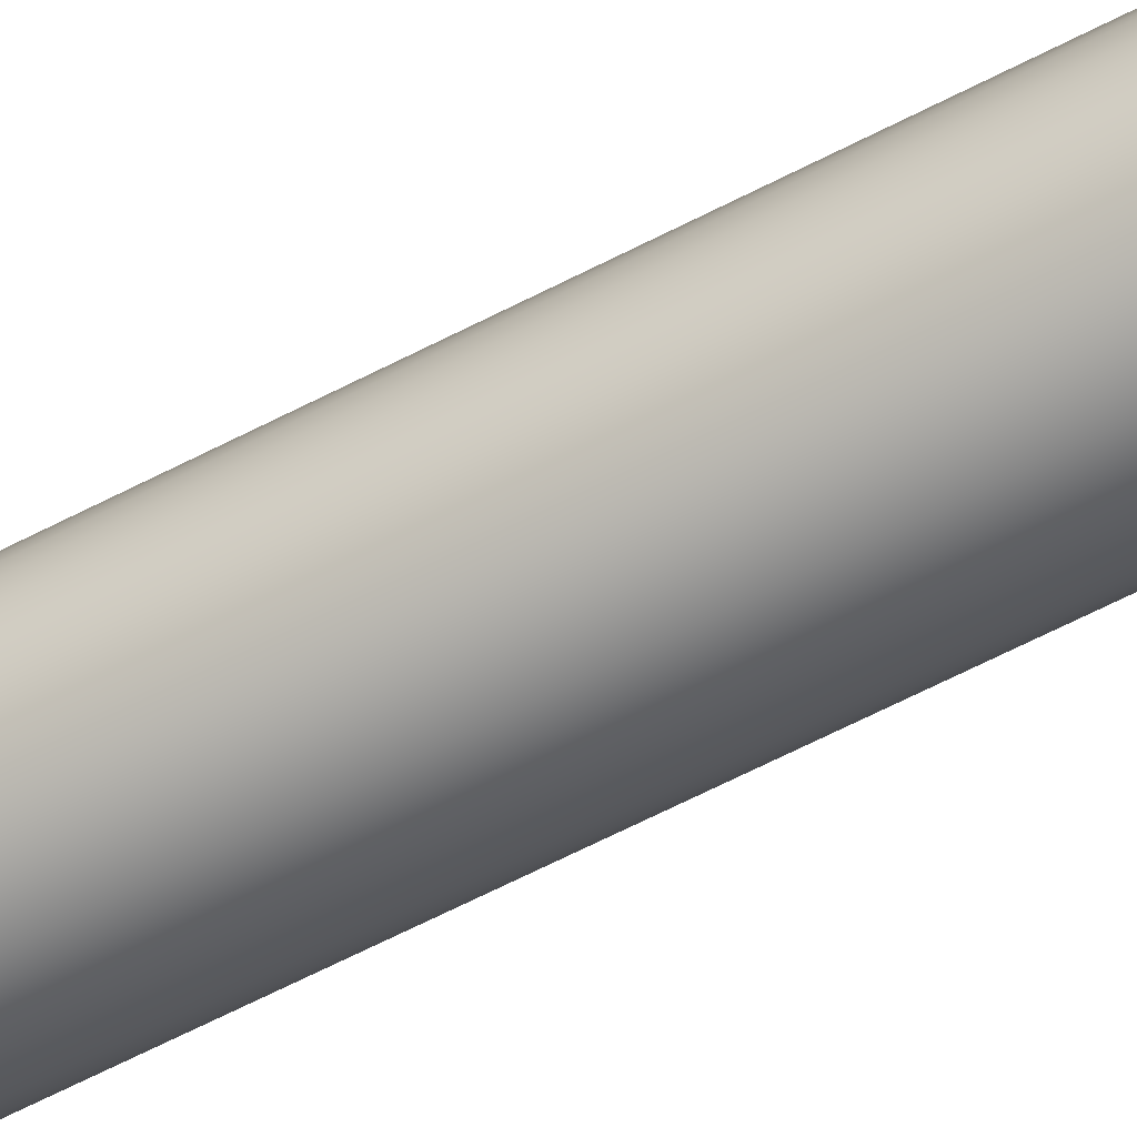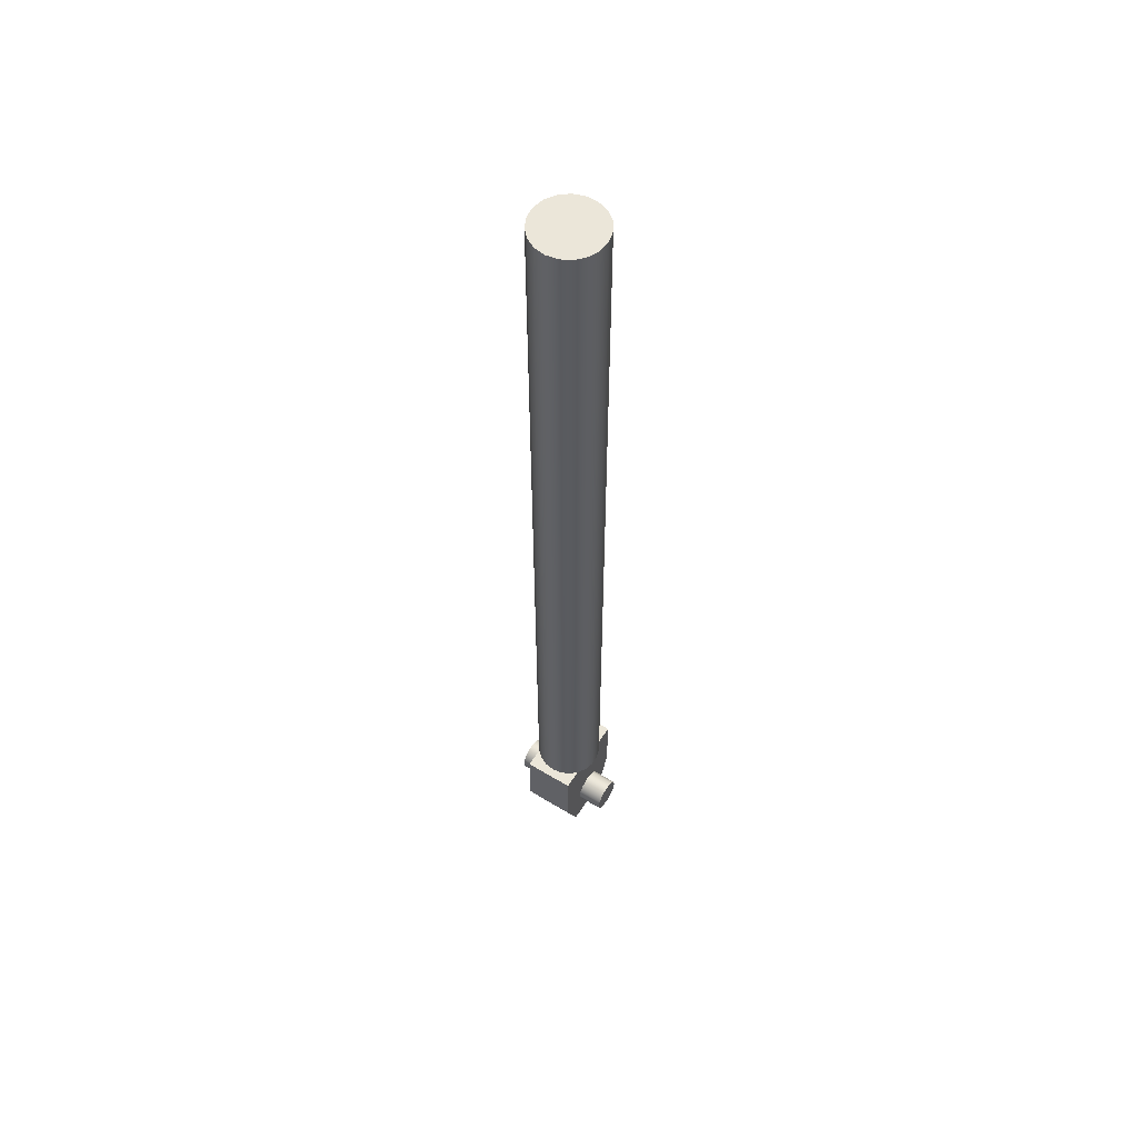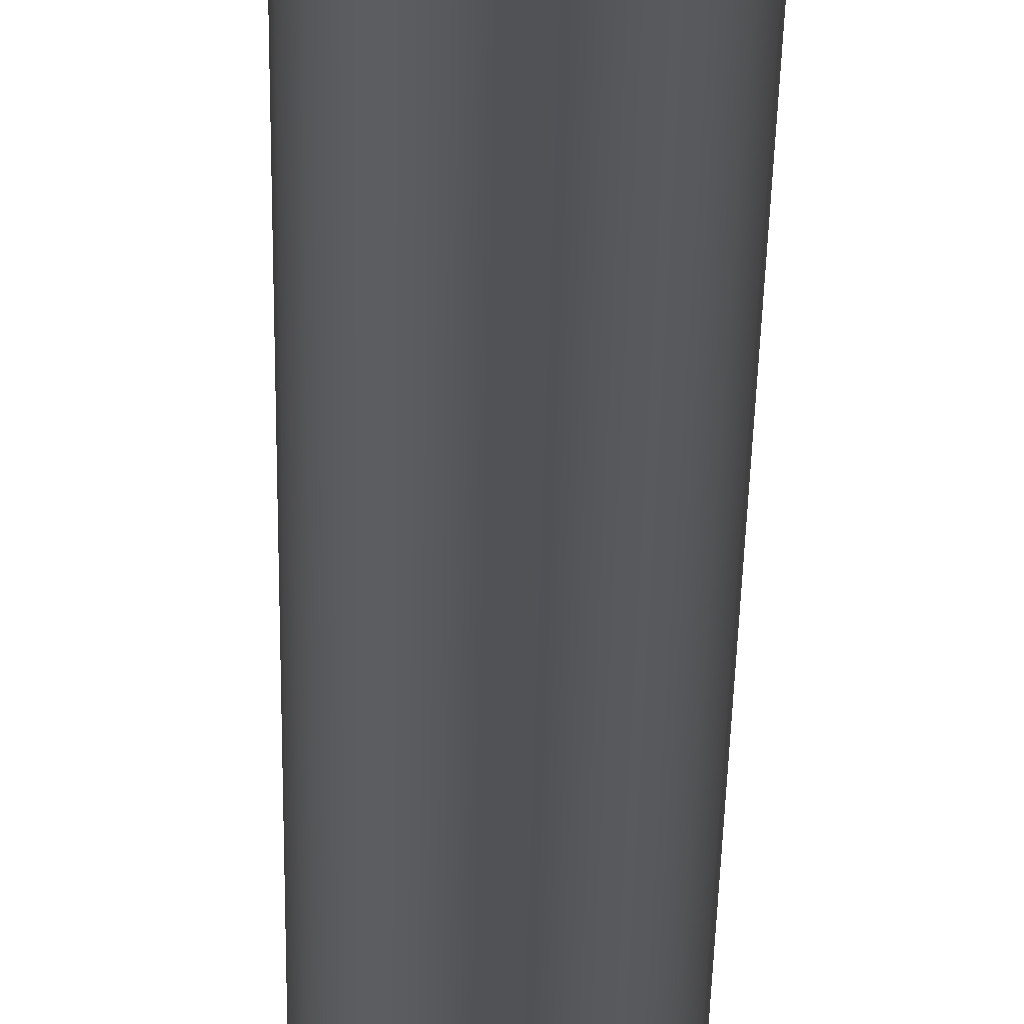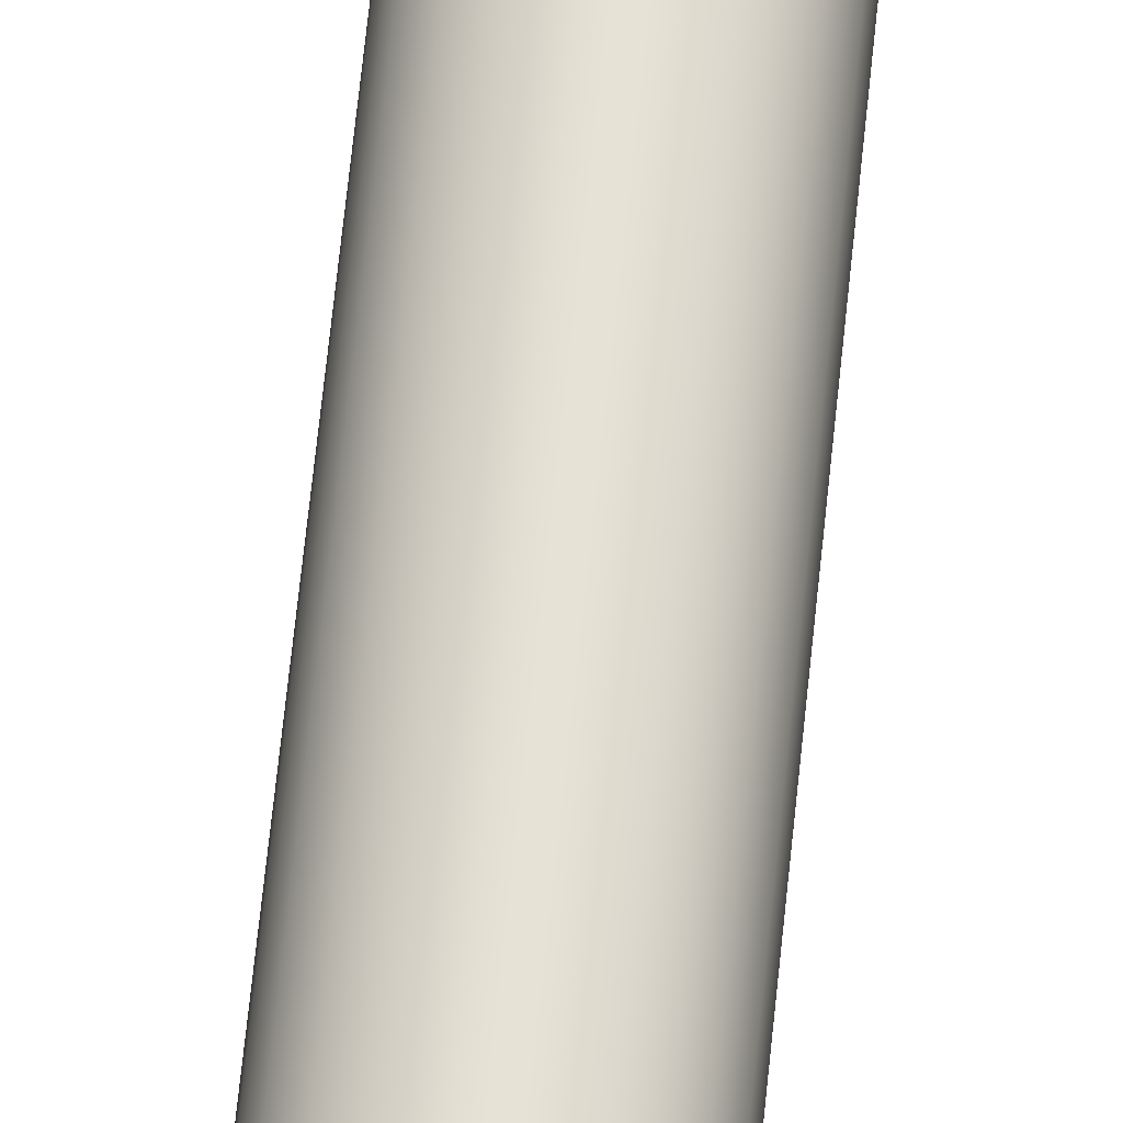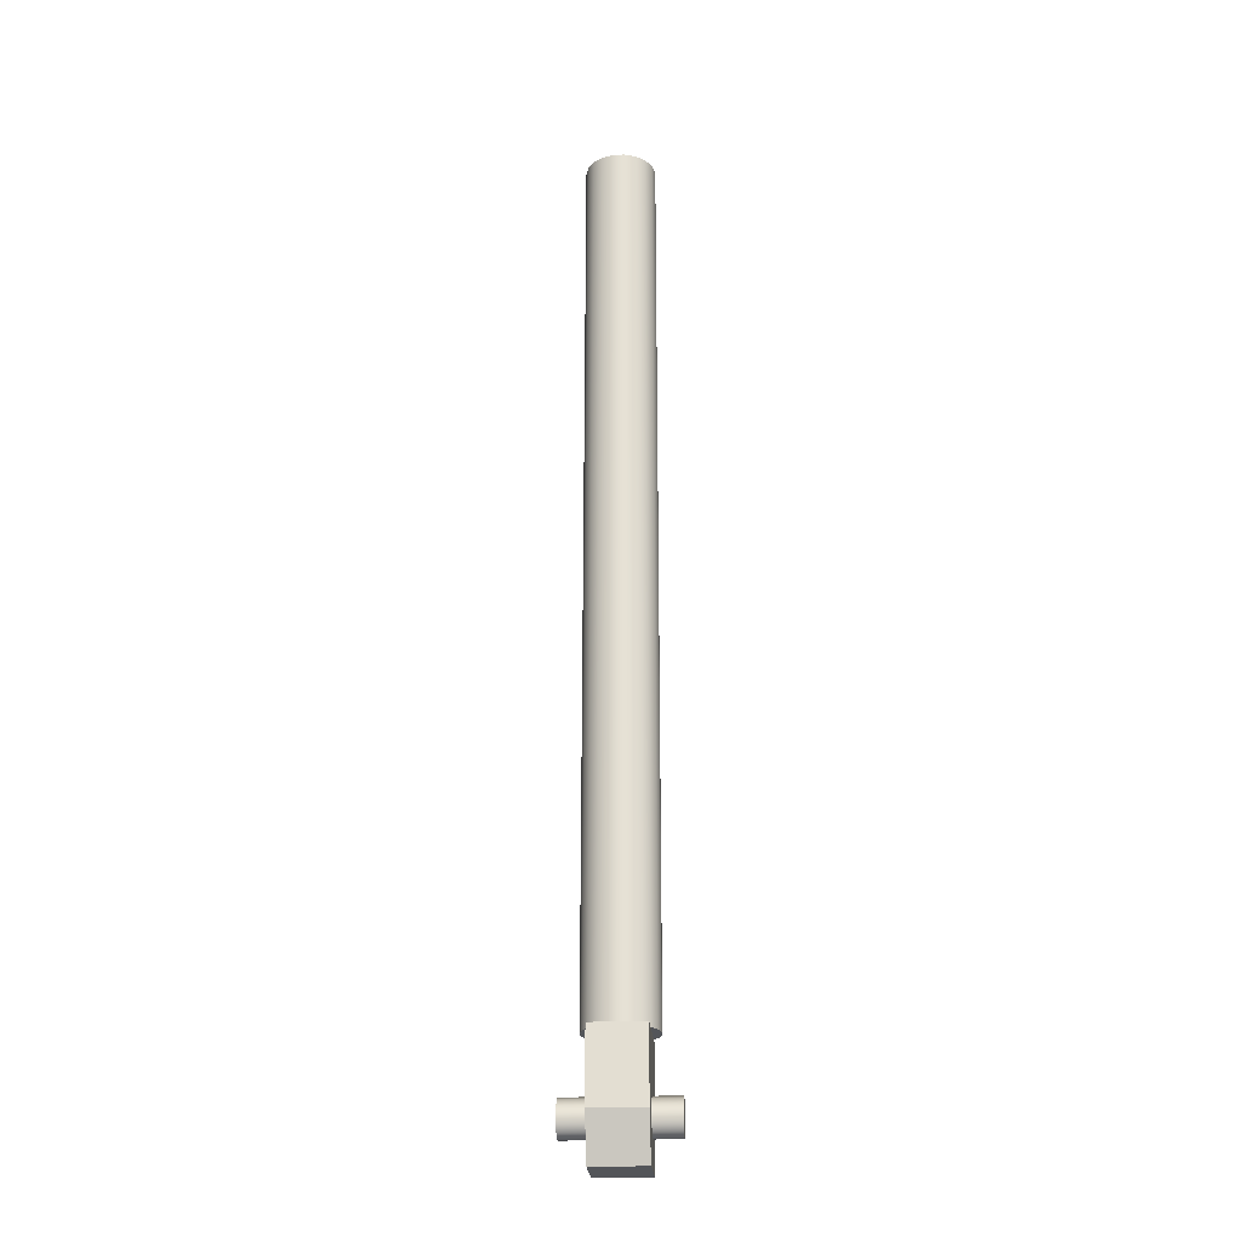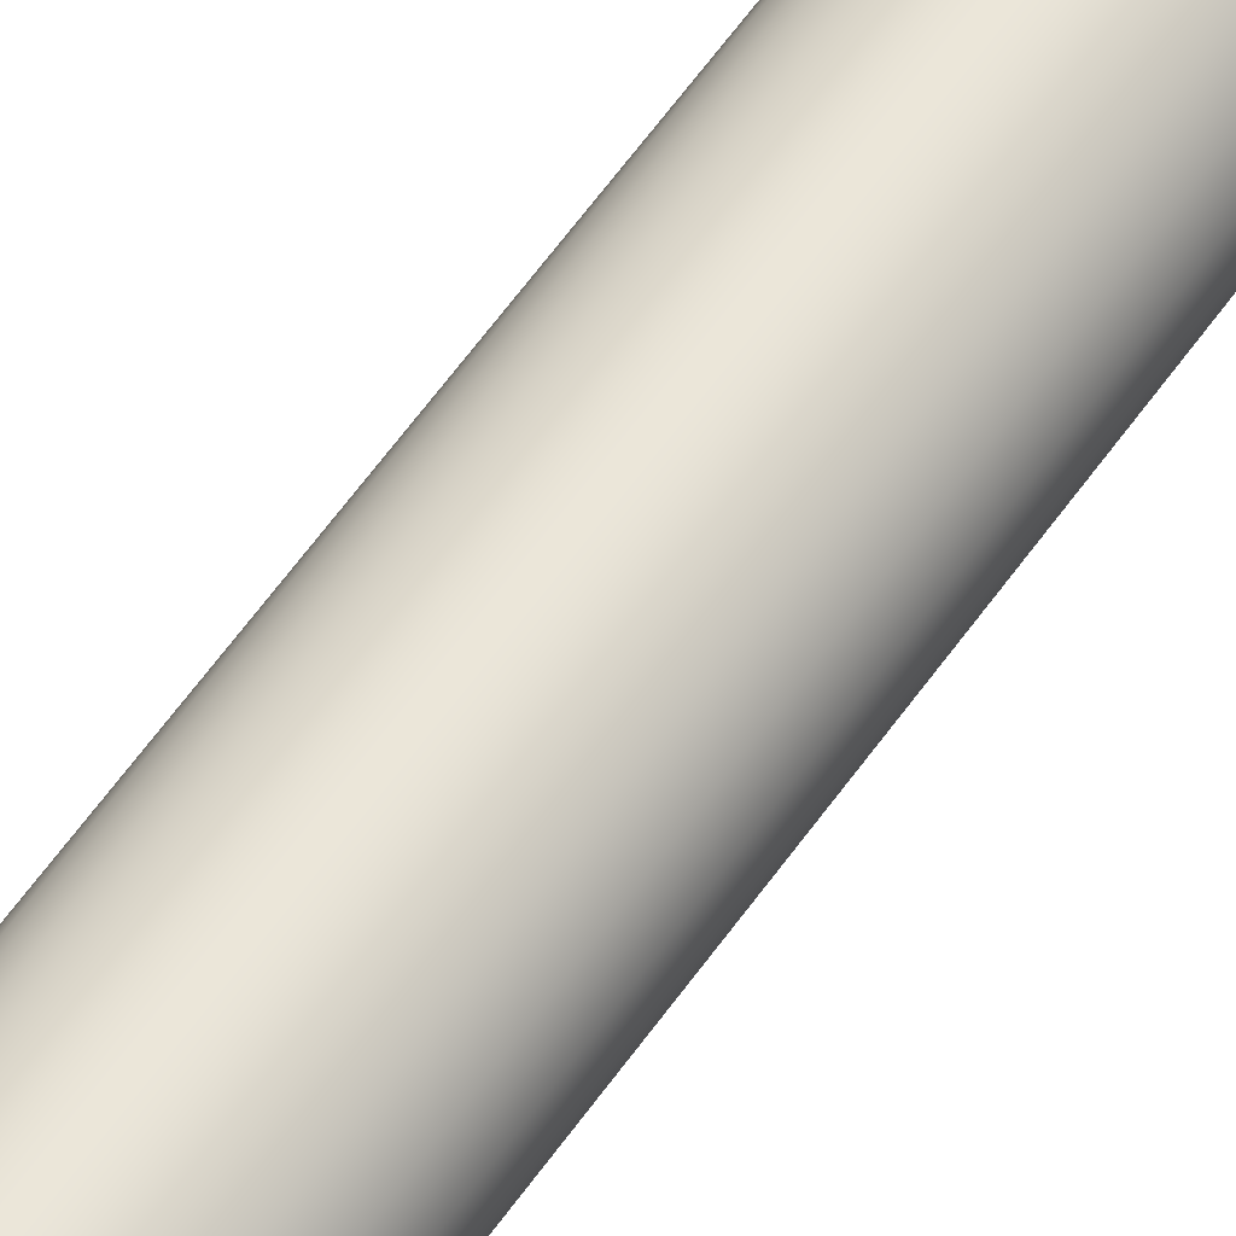
<metadata>
{"format":"obj","ext":"obj","renderer":"f3d","projection":"perspective","resolution":1024,"background":"white","views":[{"elev":-56.3,"azim":119.5,"up":"+Y"},{"elev":57.2,"azim":-57.8,"up":"+Z"},{"elev":-21.3,"azim":179.4,"up":"+Y"},{"elev":63.8,"azim":-174.3,"up":"+Y"},{"elev":-24.5,"azim":94.1,"up":"+Z"},{"elev":56.5,"azim":33.9,"up":"+Y"}]}
</metadata>
<code>
v -1 3 -4
v -0.901 3 -4.434
v -0.6235 3 -4.782
v -0.2225 3 -4.975
v 0.2225 3 -4.975
v 0.6235 3 -4.782
v 0.901 3 -4.434
v 1 3 -4
v 0.901 3 -3.566
v 0.6235 3 -3.218
v 0.2225 3 -3.025
v -0.2225 3 -3.025
v -0.6235 3 -3.218
v -0.901 3 -3.566
v -1 1.5 -4
v -0.901 1.5 -3.566
v -0.6235 1.5 -3.218
v -0.2225 1.5 -3.025
v 0.2225 1.5 -3.025
v 0.6235 1.5 -3.218
v 0.901 1.5 -3.566
v 1 1.5 -4
v 0.901 1.5 -4.434
v 0.6235 1.5 -4.782
v 0.2225 1.5 -4.975
v -0.2225 1.5 -4.975
v -0.6235 1.5 -4.782
v -0.901 1.5 -4.434
v -1 1.5 -4
v -1 3 -4
v -1 -3 -4
v -0.901 -3 -3.566
v -0.6235 -3 -3.218
v -0.2225 -3 -3.025
v 0.2225 -3 -3.025
v 0.6235 -3 -3.218
v 0.901 -3 -3.566
v 1 -3 -4
v 0.901 -3 -4.434
v 0.6235 -3 -4.782
v 0.2225 -3 -4.975
v -0.2225 -3 -4.975
v -0.6235 -3 -4.782
v -0.901 -3 -4.434
v -1 -1.5 -4
v -0.901 -1.5 -4.434
v -0.6235 -1.5 -4.782
v -0.2225 -1.5 -4.975
v 0.2225 -1.5 -4.975
v 0.6235 -1.5 -4.782
v 0.901 -1.5 -4.434
v 1 -1.5 -4
v 0.901 -1.5 -3.566
v 0.6235 -1.5 -3.218
v 0.2225 -1.5 -3.025
v -0.2225 -1.5 -3.025
v -0.6235 -1.5 -3.218
v -0.901 -1.5 -3.566
v -1 -3 -4
v -1 -1.5 -4
v -1 -3 -4
v -0.901 -3 -4.434
v -0.6235 -3 -4.782
v -0.2225 -3 -4.975
v 0.2225 -3 -4.975
v 0.6235 -3 -4.782
v 0.901 -3 -4.434
v 1 -3 -4
v 0.901 -3 -3.566
v 0.6235 -3 -3.218
v 0.2225 -3 -3.025
v -0.2225 -3 -3.025
v -0.6235 -3 -3.218
v -0.901 -3 -3.566
v -1 3 -4
v -0.901 3 -3.566
v -0.6235 3 -3.218
v -0.2225 3 -3.025
v 0.2225 3 -3.025
v 0.6235 3 -3.218
v 0.901 3 -3.566
v 1 3 -4
v 0.901 3 -4.434
v 0.6235 3 -4.782
v 0.2225 3 -4.975
v -0.2225 3 -4.975
v -0.6235 3 -4.782
v -0.901 3 -4.434
v -1.323 -1.5 0
v -1.689 -1.071 0
v -1.921 -0.5579 0
v -2 -2.449e-16 0
v -1.921 0.5579 0
v -1.689 1.071 0
v -1.323 1.5 0
v -2.5 1.5 0
v -2.5 -1.5 0
v -1 -1.5 -4
v -0.901 -1.5 -3.566
v -0.6235 -1.5 -3.218
v -0.2225 -1.5 -3.025
v 0.2225 -1.5 -3.025
v 0.6235 -1.5 -3.218
v 0.901 -1.5 -3.566
v 1 -1.5 -4
v 0.901 -1.5 -4.434
v 0.6235 -1.5 -4.782
v 0.2225 -1.5 -4.975
v -0.2225 -1.5 -4.975
v -0.6235 -1.5 -4.782
v -0.901 -1.5 -4.434
v -2.5 -1.5 0
v -2.5 -1.5 -4
v -1.5 -1.5 -6.5
v 1.5 -1.5 -6.5
v 2.5 -1.5 -4
v 2.5 -1.5 0
v 1.323 -1.5 0
v -1.323 -1.5 0
v -2.5 -1.5 -4
v -2.5 1.5 -4
v -1.5 1.5 -6.5
v -1.5 -1.5 -6.5
v -1.5 -1.5 -6.5
v -1.5 1.5 -6.5
v 1.5 1.5 -6.5
v 1.5 -1.5 -6.5
v 1.5 -1.5 -6.5
v 1.5 1.5 -6.5
v 2.5 1.5 -4
v 2.5 -1.5 -4
v 2.5 -1.5 -4
v 2.5 1.5 -4
v 2.5 1.5 0
v 2.5 -1.5 0
v 1.323 1.5 0
v 1.689 1.071 0
v 1.921 0.5579 0
v 2 -2.22e-16 0
v 1.921 -0.5579 0
v 1.689 -1.071 0
v 1.323 -1.5 0
v 2.5 -1.5 0
v 2.5 1.5 0
v -2.5 -1.5 0
v -2.5 1.5 0
v -2.5 1.5 -4
v -2.5 -1.5 -4
v -1 1.5 -4
v -0.901 1.5 -4.434
v -0.6235 1.5 -4.782
v -0.2225 1.5 -4.975
v 0.2225 1.5 -4.975
v 0.6235 1.5 -4.782
v 0.901 1.5 -4.434
v 1 1.5 -4
v 0.901 1.5 -3.566
v 0.6235 1.5 -3.218
v 0.2225 1.5 -3.025
v -0.2225 1.5 -3.025
v -0.6235 1.5 -3.218
v -0.901 1.5 -3.566
v -2.5 1.5 -4
v -2.5 1.5 0
v -1.323 1.5 0
v 1.323 1.5 0
v 2.5 1.5 0
v 2.5 1.5 -4
v 1.5 1.5 -6.5
v -1.5 1.5 -6.5
v 1.323 1.5 0
v -1.323 1.5 0
v -0.8404 1.815 0
v -0.2881 1.979 0
v 0.2881 1.979 0
v 0.8404 1.815 0
v -2 -2.449e-16 50
v -1.892 0.6494 50
v -1.578 1.228 50
v -1.094 1.674 50
v -0.491 1.939 50
v 0.1652 1.993 50
v 0.8034 1.832 50
v 1.355 1.471 50
v 1.759 0.9519 50
v 1.973 0.3292 50
v 1.973 -0.3292 50
v 1.759 -0.9519 50
v 1.355 -1.471 50
v 0.8034 -1.832 50
v 0.1652 -1.993 50
v -0.491 -1.939 50
v -1.094 -1.674 50
v -1.578 -1.228 50
v -1.892 -0.6494 50
v -1.323 1.5 0
v -1.689 1.071 0
v -1.921 0.5579 0
v -2 -2.449e-16 0
v -1.921 -0.5579 0
v -1.689 -1.071 0
v -1.323 -1.5 0
v -0.8404 -1.815 0
v -0.2881 -1.979 0
v 0.2881 -1.979 0
v 0.8404 -1.815 0
v 1.323 -1.5 0
v 1.689 -1.071 0
v 1.921 -0.5579 0
v 2 -2.22e-16 0
v 1.921 0.5579 0
v 1.689 1.071 0
v 1.323 1.5 0
v 0.8404 1.815 0
v 0.2881 1.979 0
v -0.2881 1.979 0
v -0.8404 1.815 0
v -2 -2.449e-16 0
v -2 -2.449e-16 50
v -2 -2.449e-16 50
v -1.892 -0.6494 50
v -1.578 -1.228 50
v -1.094 -1.674 50
v -0.491 -1.939 50
v 0.1652 -1.993 50
v 0.8034 -1.832 50
v 1.355 -1.471 50
v 1.759 -0.9519 50
v 1.973 -0.3292 50
v 1.973 0.3292 50
v 1.759 0.9519 50
v 1.355 1.471 50
v 0.8034 1.832 50
v 0.1652 1.993 50
v -0.491 1.939 50
v -1.094 1.674 50
v -1.578 1.228 50
v -1.892 0.6494 50
v -1.323 -1.5 0
v 1.323 -1.5 0
v 0.8404 -1.815 0
v 0.2881 -1.979 0
v -0.2881 -1.979 0
v -0.8404 -1.815 0
g f10a58ee-e2af-11ea-ba5b-54bf646e7e1f
f 2 28 1
f 1 28 29
f 30 15 14
f 14 15 16
f 14 16 13
f 13 16 17
f 13 17 12
f 12 17 18
f 12 18 11
f 11 18 19
f 11 19 10
f 10 19 20
f 10 20 9
f 9 20 21
f 9 21 8
f 8 21 22
f 8 22 7
f 7 22 23
f 7 23 6
f 6 23 24
f 6 24 5
f 5 24 25
f 5 25 4
f 4 25 26
f 4 26 3
f 3 26 27
f 3 27 2
f 2 27 28
g f10e0274-e2af-11ea-874c-54bf646e7e1f
f 32 58 31
f 31 58 60
f 59 45 44
f 44 45 46
f 44 46 43
f 43 46 47
f 43 47 42
f 42 47 48
f 42 48 41
f 41 48 49
f 41 49 40
f 40 49 50
f 40 50 39
f 39 50 51
f 39 51 38
f 38 51 52
f 38 52 37
f 37 52 53
f 37 53 36
f 36 53 54
f 36 54 35
f 35 54 55
f 35 55 34
f 34 55 56
f 34 56 33
f 33 56 57
f 33 57 32
f 32 57 58
g f11136ca-e2af-11ea-9c55-54bf646e7e1f
f 62 67 61
f 61 67 68
f 61 68 74
f 74 68 69
f 74 69 73
f 73 69 70
f 73 70 72
f 72 70 71
f 67 62 66
f 66 62 63
f 66 63 65
f 65 63 64
g f114b924-e2af-11ea-a689-54bf646e7e1f
f 76 81 75
f 75 81 82
f 75 82 88
f 88 82 83
f 88 83 87
f 87 83 84
f 87 84 86
f 86 84 85
f 81 76 80
f 80 76 77
f 80 77 79
f 79 77 78
g f07ff490-e2af-11ea-81ea-54bf646e7e1f
f 89 90 97
f 97 90 91
f 97 91 92
f 97 92 96
f 96 92 93
f 96 93 94
f 94 95 96
g f0834fd4-e2af-11ea-a686-54bf646e7e1f
f 111 98 113
f 113 98 99
f 113 99 112
f 112 99 119
f 119 99 100
f 119 100 101
f 101 102 119
f 119 102 118
f 118 102 103
f 118 103 104
f 105 116 104
f 104 116 117
f 104 117 118
f 105 106 116
f 116 106 115
f 115 106 107
f 115 107 108
f 115 108 114
f 114 108 109
f 114 109 110
f 110 111 114
f 114 111 113
g f086ab40-e2af-11ea-b2ce-54bf646e7e1f
f 121 122 120
f 120 122 123
g f08ac9de-e2af-11ea-a20f-54bf646e7e1f
f 125 126 124
f 124 126 127
g f091a7ac-e2af-11ea-bee8-54bf646e7e1f
f 129 130 128
f 128 130 131
g f096b0b4-e2af-11ea-a3a5-54bf646e7e1f
f 133 134 132
f 132 134 135
g f09b92a8-e2af-11ea-866a-54bf646e7e1f
f 136 137 144
f 144 137 138
f 144 138 139
f 144 139 143
f 143 139 140
f 143 140 141
f 141 142 143
g f0a22238-e2af-11ea-abd1-54bf646e7e1f
f 146 147 145
f 145 147 148
g f0a6b61a-e2af-11ea-aff7-54bf646e7e1f
f 162 149 163
f 163 149 150
f 163 150 170
f 170 150 151
f 170 151 152
f 152 153 170
f 170 153 169
f 169 153 154
f 169 154 155
f 169 155 168
f 168 155 156
f 168 156 157
f 158 166 157
f 157 166 167
f 157 167 168
f 158 159 166
f 166 159 165
f 165 159 160
f 165 160 161
f 161 162 165
f 165 162 164
f 164 162 163
g f021cfca-e2af-11ea-aed4-54bf646e7e1f
f 171 172 176
f 176 172 173
f 176 173 175
f 175 173 174
g f01bdc88-e2af-11ea-8f24-54bf646e7e1f
f 178 198 177
f 177 198 218
f 219 199 200
f 198 178 197
f 197 178 179
f 197 179 196
f 196 179 180
f 196 180 217
f 217 180 181
f 217 181 216
f 216 181 182
f 216 182 215
f 215 182 183
f 215 183 214
f 214 183 213
f 213 183 184
f 213 184 212
f 212 184 185
f 212 185 211
f 211 185 186
f 211 186 210
f 210 186 187
f 210 187 209
f 209 187 188
f 209 188 208
f 208 188 189
f 208 189 207
f 207 189 190
f 207 190 206
f 206 190 205
f 205 190 191
f 205 191 204
f 204 191 192
f 204 192 203
f 203 192 193
f 203 193 202
f 202 193 194
f 202 194 201
f 201 194 195
f 201 195 200
f 200 195 219
g f01ee9ba-e2af-11ea-9269-54bf646e7e1f
f 220 221 238
f 238 221 237
f 237 221 222
f 237 222 236
f 236 222 223
f 236 223 235
f 235 223 224
f 235 224 234
f 234 224 225
f 234 225 233
f 233 225 232
f 232 225 231
f 231 225 230
f 230 225 229
f 229 225 228
f 228 225 227
f 227 225 226
g c10f78c5-d3c5-31f0-b5d4-b50a21e595b8
f 239 240 244
f 244 240 241
f 244 241 243
f 243 241 242

</code>
